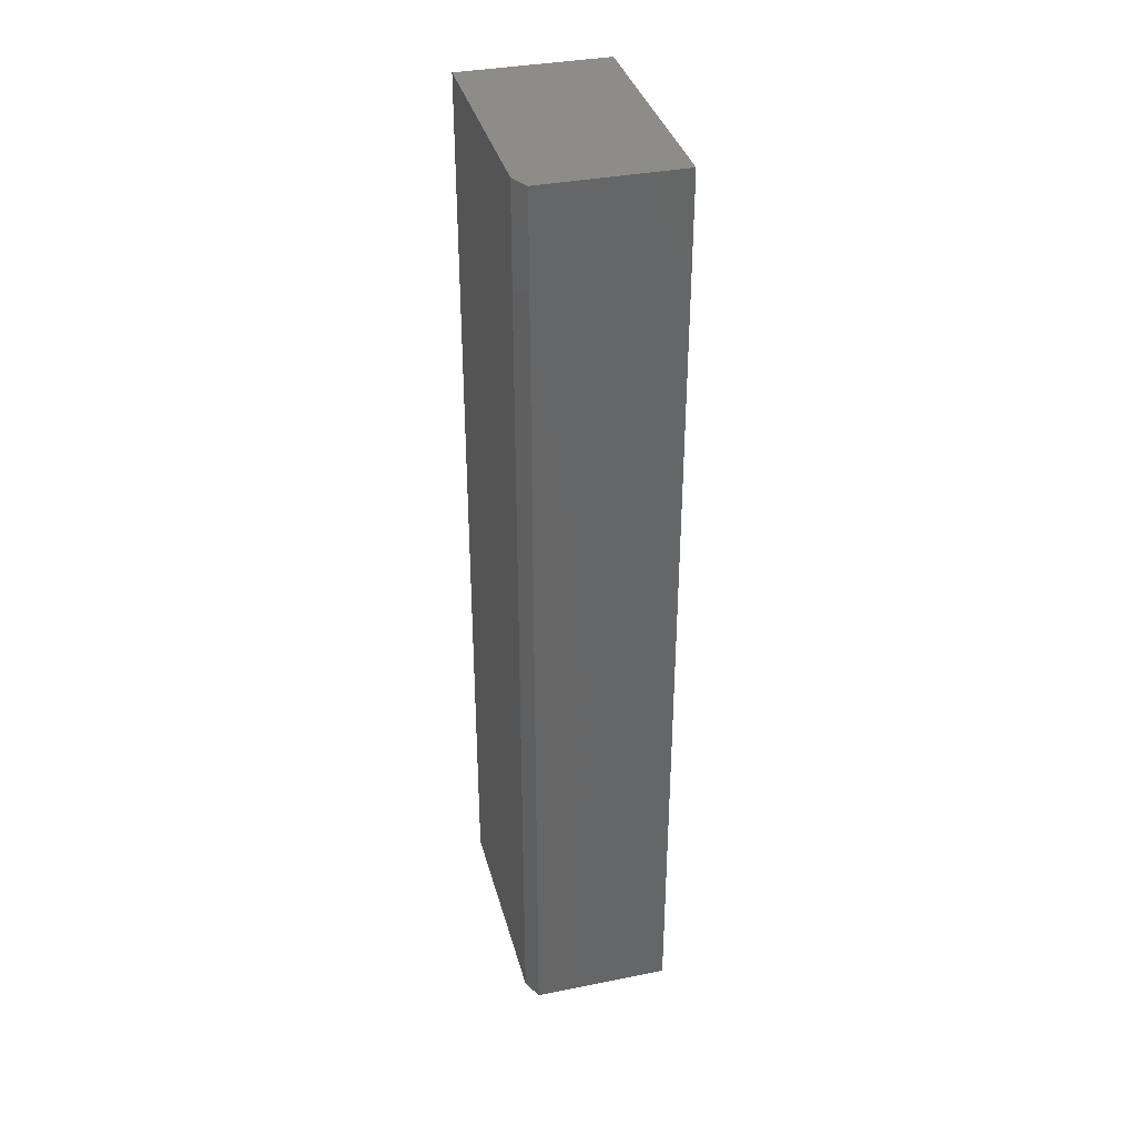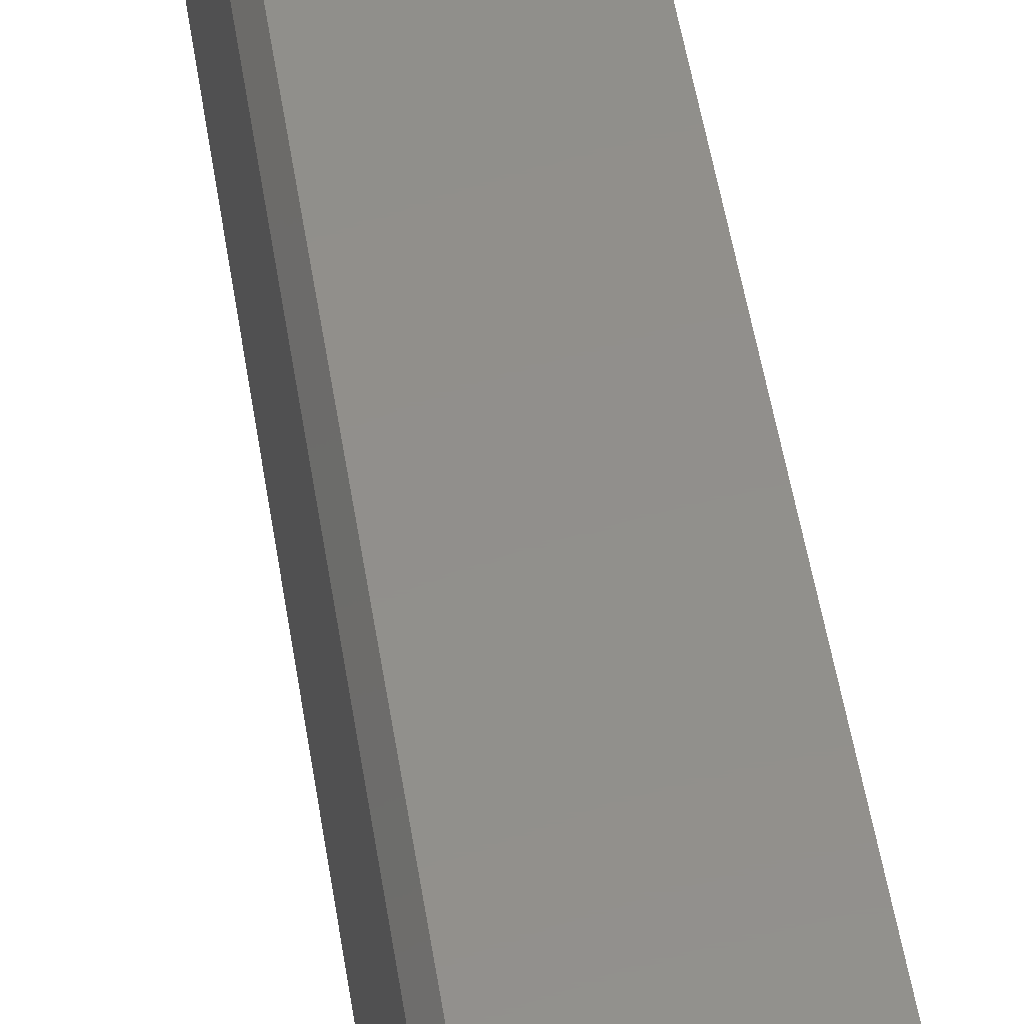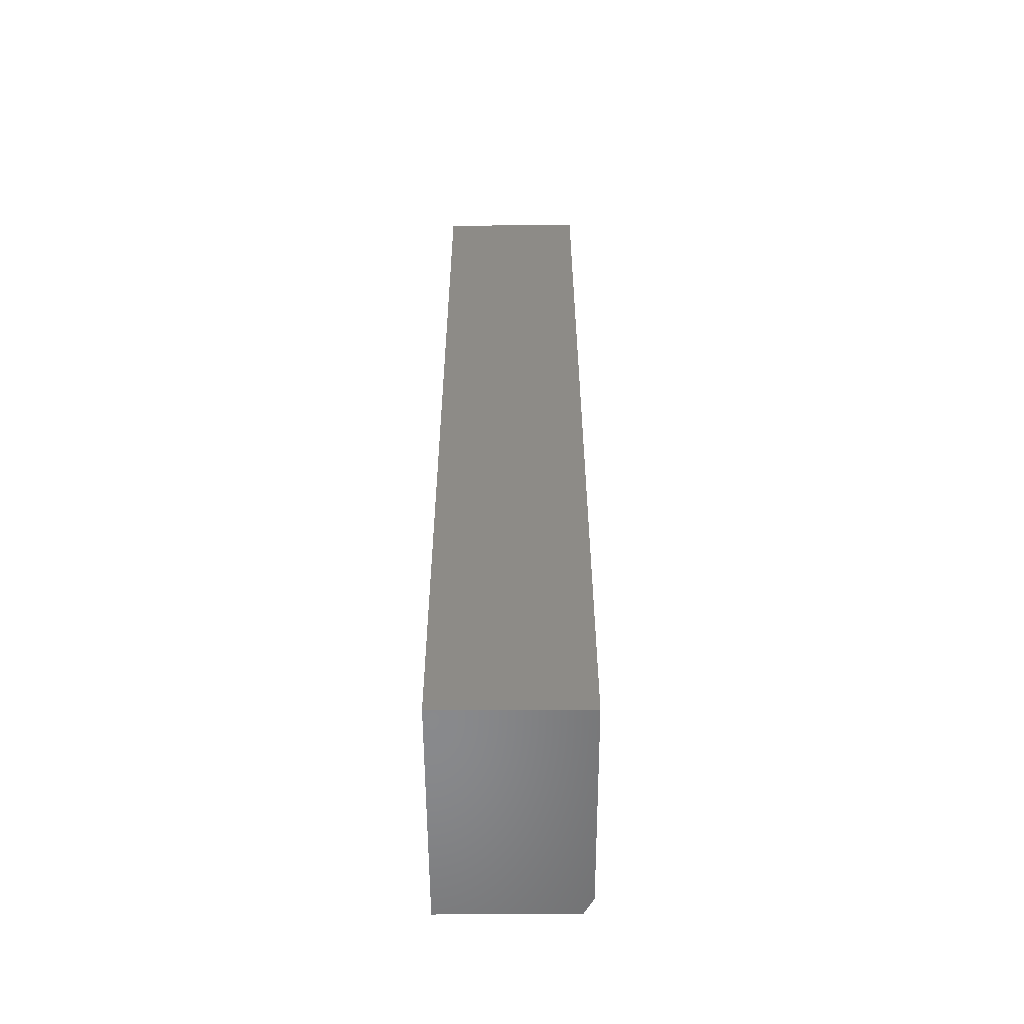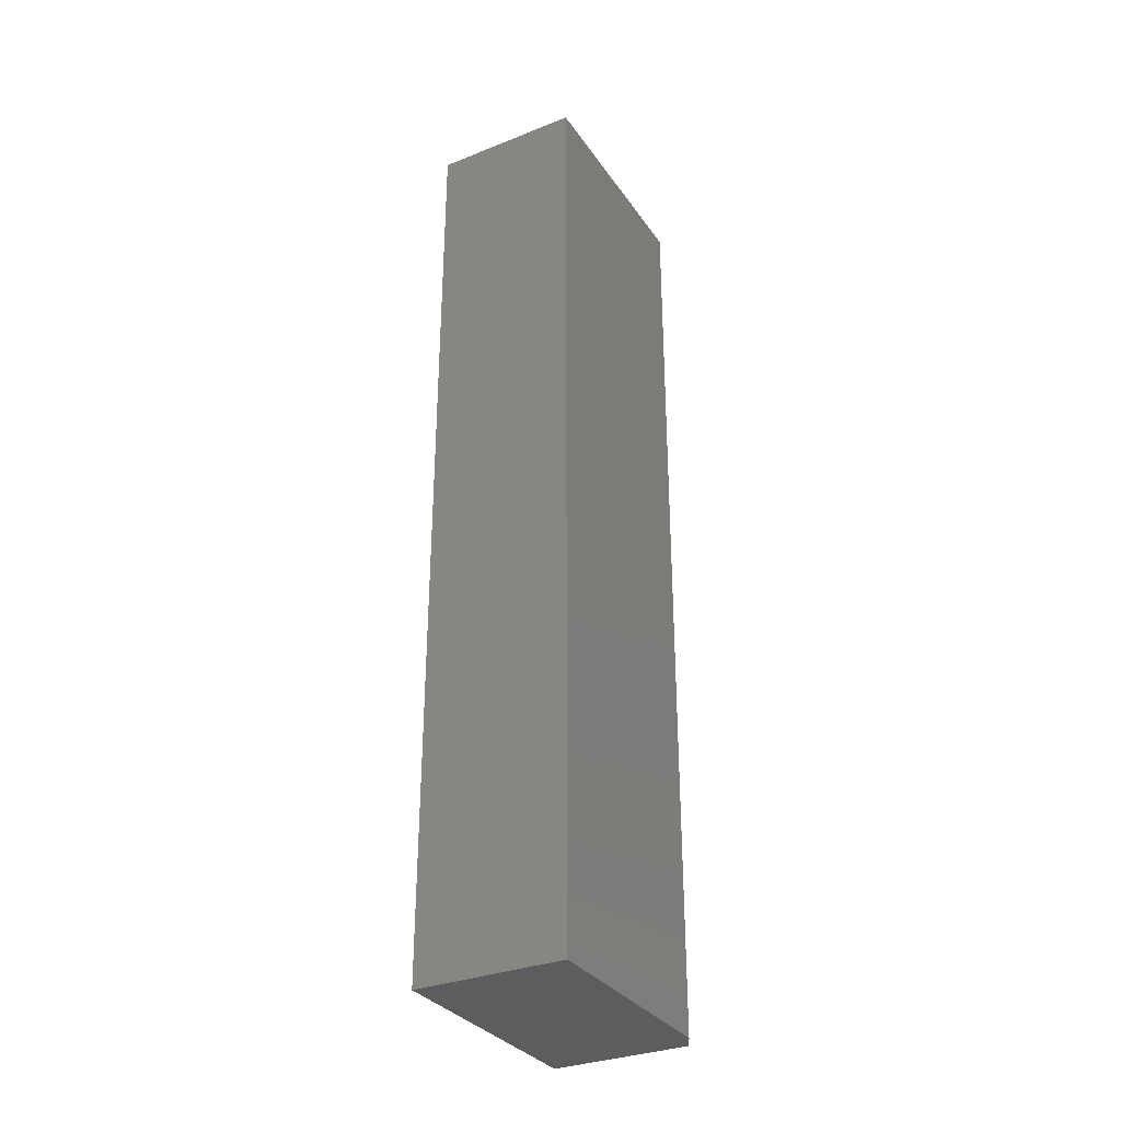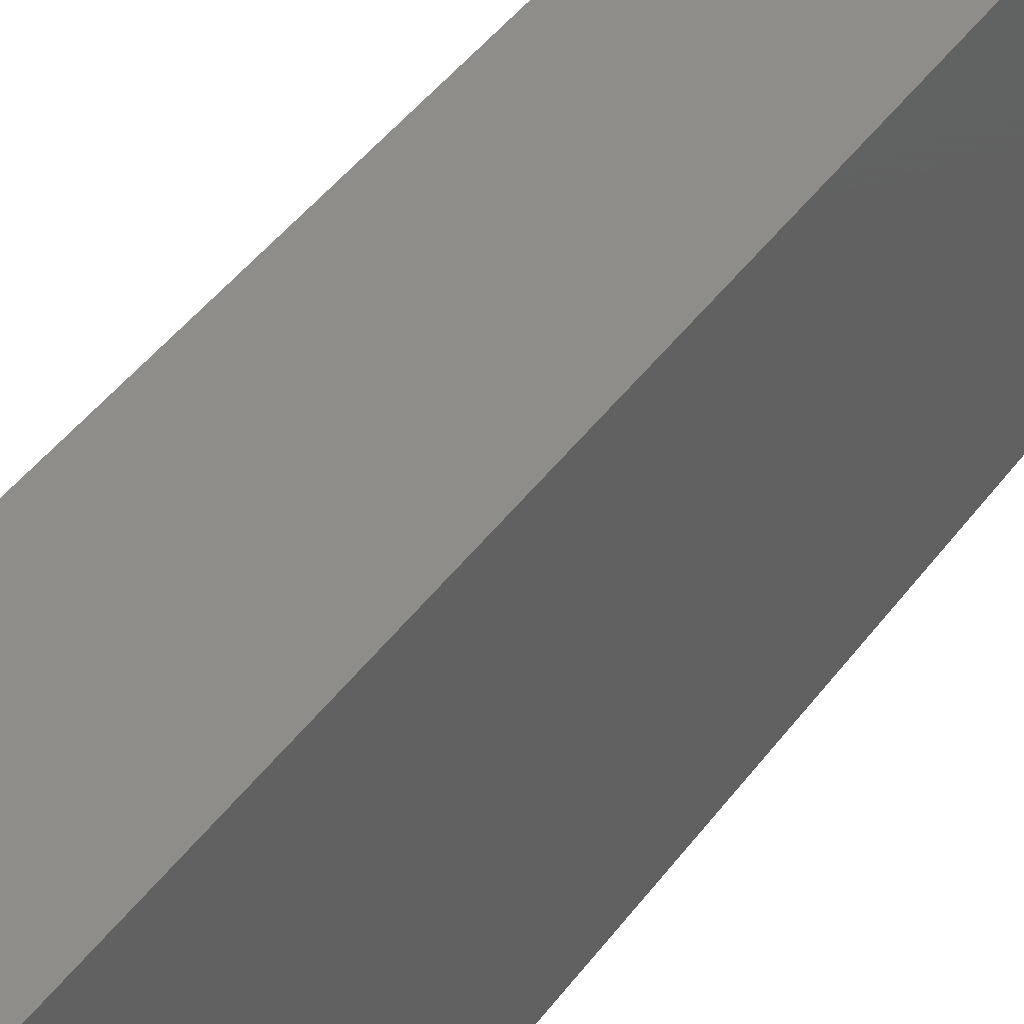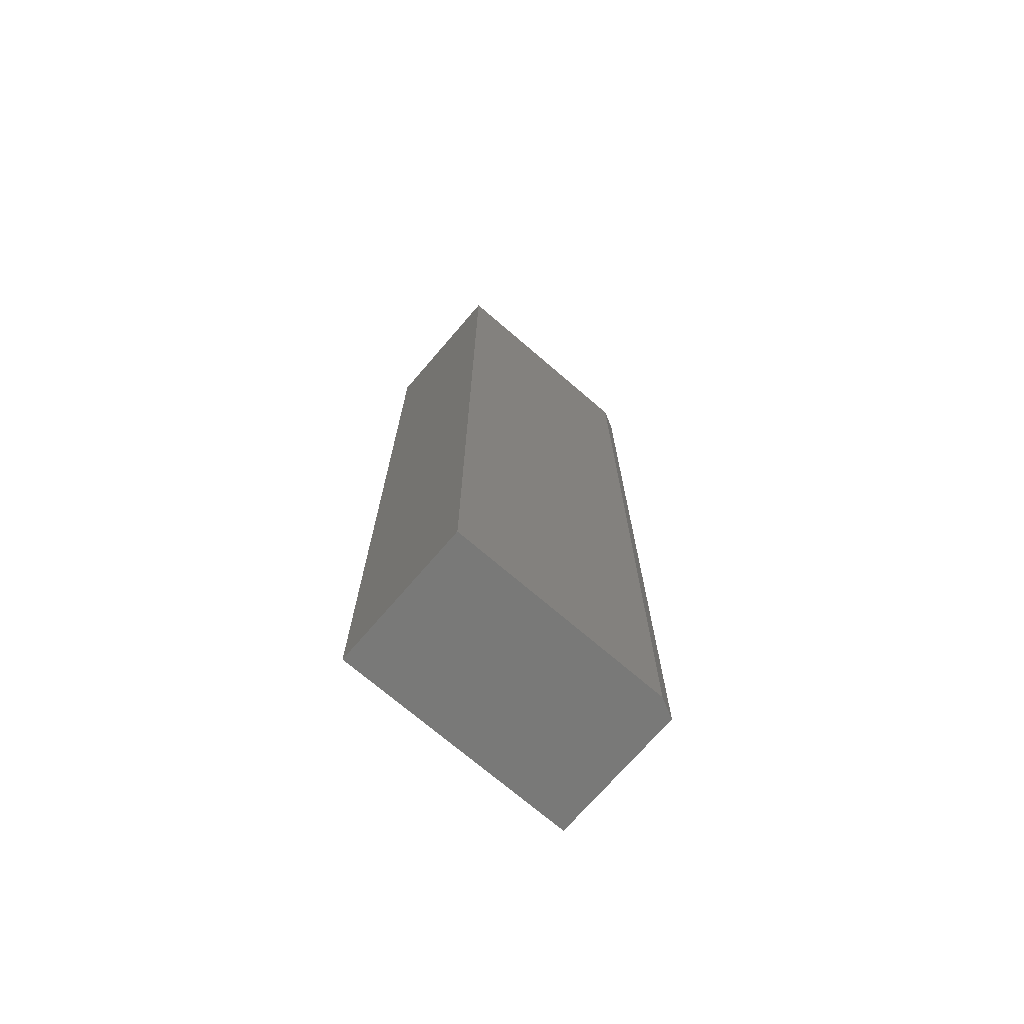
<metadata>
{"format":"stl","ext":"stl","renderer":"f3d","projection":"perspective","resolution":1024,"background":"white","views":[{"elev":36.1,"azim":-14.6,"up":"+Y"},{"elev":51.4,"azim":-8.9,"up":"+Z"},{"elev":-55.6,"azim":-179.7,"up":"+Y"},{"elev":-32.3,"azim":-151.0,"up":"+Y"},{"elev":41.1,"azim":32.1,"up":"+Z"},{"elev":-72.0,"azim":-130.7,"up":"+Y"}]}
</metadata>
<code>
# stl→obj: 10 verts, 16 faces
v 0.007812 -0.75 0
v 0.1184 -0.75 0
v 0.007812 0 0
v 0.1184 0 0
v 0 0 -0.1953
v 0 -0.75 -0.1953
v 0 0 -0.01562
v 0 -0.75 -0.01562
v 0.1184 0 -0.1953
v 0.1184 -0.75 -0.1953
f 1 2 3
f 3 2 4
f 5 6 7
f 7 6 8
f 3 4 7
f 7 4 9
f 7 9 5
f 1 8 2
f 2 8 6
f 2 6 10
f 8 1 7
f 7 1 3
f 6 5 10
f 10 5 9
f 10 9 2
f 2 9 4

</code>
